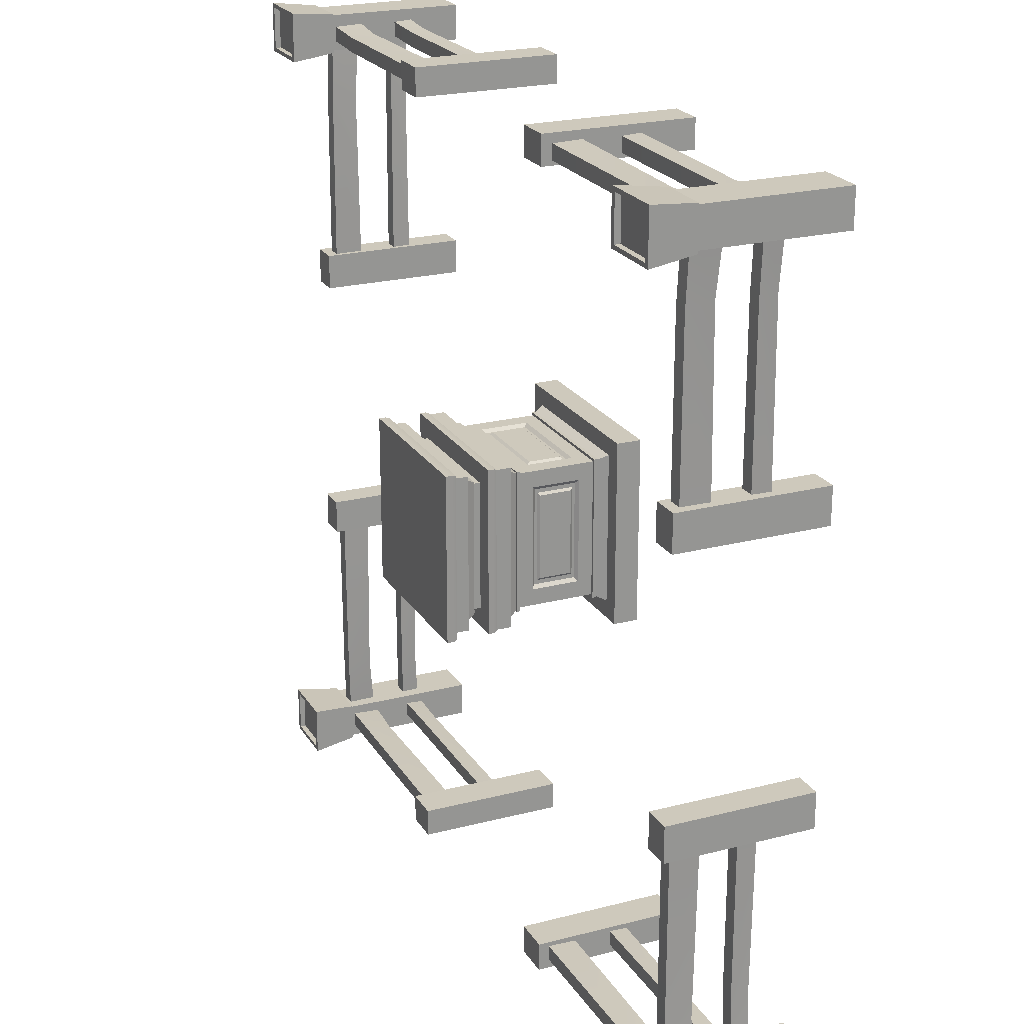
<metadata>
{"format":"obj","ext":"obj","renderer":"f3d","projection":"perspective","resolution":1024,"background":"white","views":[{"elev":22.5,"azim":-114.0,"up":"+Z"}]}
</metadata>
<code>
o TownCenter_FirstAge_Level1_Cube.276
v 0.2323 -0.02403 -0.5626
v 0.1797 -0.02403 -0.5626
v 0.2323 -0.02403 -0.6045
v 0.1797 -0.02403 -0.6045
v 0.2323 0.1914 -0.5626
v 0.1797 0.1914 -0.5626
v 0.1797 0.1914 -0.6045
v 0.2323 0.1914 -0.6045
v 0.5803 0.07739 -0.5933
v 0.5803 0.04963 -0.595
v 0.472 0.07949 -0.5899
v 0.482 0.0551 -0.5913
v 0.472 0.07949 -0.5681
v 0.5803 0.07739 -0.5715
v 0.482 0.0551 -0.5695
v 0.5803 0.04963 -0.5732
v 0.5803 0.1723 -0.5933
v 0.5803 0.1291 -0.595
v 0.472 0.1755 -0.5899
v 0.482 0.1376 -0.5913
v 0.472 0.1755 -0.5681
v 0.5803 0.1723 -0.5715
v 0.482 0.1376 -0.5695
v 0.5803 0.1291 -0.5732
v -0.2377 -0.02403 -0.5626
v -0.1851 -0.02403 -0.5626
v -0.2377 -0.02403 -0.6045
v -0.1851 -0.02403 -0.6045
v -0.2377 0.1914 -0.5626
v -0.1851 0.1914 -0.5626
v -0.1851 0.1914 -0.6045
v -0.2377 0.1914 -0.6045
v -0.5857 0.07739 -0.5933
v -0.5857 0.04963 -0.595
v -0.4774 0.07949 -0.5899
v -0.4874 0.0551 -0.5913
v -0.4774 0.07949 -0.5681
v -0.5857 0.07739 -0.5715
v -0.4874 0.0551 -0.5695
v -0.5857 0.04963 -0.5732
v -0.5857 0.1723 -0.5933
v -0.5857 0.1291 -0.595
v -0.4774 0.1755 -0.5899
v -0.4874 0.1376 -0.5913
v -0.4774 0.1755 -0.5681
v -0.5857 0.1723 -0.5715
v -0.4874 0.1376 -0.5695
v -0.5857 0.1291 -0.5732
v -0.2049 0.07999 -0.591
v 0.1995 0.07999 -0.591
v 0.1995 0.05296 -0.5924
v -0.2049 0.05296 -0.5924
v 0.1995 0.07999 -0.5692
v -0.2049 0.07999 -0.5692
v -0.2049 0.05296 -0.5705
v 0.1995 0.05296 -0.5705
v -0.2049 0.1763 -0.591
v 0.1995 0.1763 -0.591
v 0.1995 0.1343 -0.5924
v -0.2049 0.1343 -0.5924
v 0.1995 0.1763 -0.5692
v -0.2049 0.1763 -0.5692
v -0.2049 0.1343 -0.5705
v 0.1995 0.1343 -0.5705
v -0.5626 -0.02403 -0.2323
v -0.5626 -0.02403 -0.1797
v -0.6045 -0.02403 -0.2323
v -0.6045 -0.02403 -0.1797
v -0.5626 0.1914 -0.2323
v -0.5626 0.1914 -0.1797
v -0.6045 0.1914 -0.1797
v -0.6045 0.1914 -0.2323
v -0.5933 0.07739 -0.5803
v -0.595 0.04963 -0.5803
v -0.5899 0.07949 -0.472
v -0.5913 0.0551 -0.482
v -0.5681 0.07949 -0.472
v -0.5715 0.07739 -0.5803
v -0.5695 0.0551 -0.482
v -0.5732 0.04963 -0.5803
v -0.5933 0.1723 -0.5803
v -0.595 0.1291 -0.5803
v -0.5899 0.1755 -0.472
v -0.5913 0.1376 -0.482
v -0.5681 0.1755 -0.472
v -0.5715 0.1723 -0.5803
v -0.5695 0.1376 -0.482
v -0.5732 0.1291 -0.5803
v -0.5626 -0.02403 0.2377
v -0.5626 -0.02403 0.1851
v -0.6045 -0.02403 0.2377
v -0.6045 -0.02403 0.1851
v -0.5626 0.1914 0.2377
v -0.5626 0.1914 0.1851
v -0.6045 0.1914 0.1851
v -0.6045 0.1914 0.2377
v -0.5933 0.07739 0.5857
v -0.595 0.04963 0.5857
v -0.5899 0.07949 0.4774
v -0.5913 0.0551 0.4874
v -0.5681 0.07949 0.4774
v -0.5715 0.07739 0.5857
v -0.5695 0.0551 0.4874
v -0.5732 0.04963 0.5857
v -0.5933 0.1723 0.5857
v -0.595 0.1291 0.5857
v -0.5899 0.1755 0.4774
v -0.5913 0.1376 0.4874
v -0.5681 0.1755 0.4774
v -0.5715 0.1723 0.5857
v -0.5695 0.1376 0.4874
v -0.5732 0.1291 0.5857
v -0.591 0.07999 0.2049
v -0.591 0.07999 -0.1995
v -0.5924 0.05296 -0.1995
v -0.5924 0.05296 0.2049
v -0.5692 0.07999 -0.1995
v -0.5692 0.07999 0.2049
v -0.5705 0.05296 0.2049
v -0.5705 0.05296 -0.1995
v -0.591 0.1763 0.2049
v -0.591 0.1763 -0.1995
v -0.5924 0.1343 -0.1995
v -0.5924 0.1343 0.2049
v -0.5692 0.1763 -0.1995
v -0.5692 0.1763 0.2049
v -0.5705 0.1343 0.2049
v -0.5705 0.1343 -0.1995
v -0.2323 -0.02403 0.5626
v -0.1797 -0.02403 0.5626
v -0.2323 -0.02403 0.6045
v -0.1797 -0.02403 0.6045
v -0.2323 0.1914 0.5626
v -0.1797 0.1914 0.5626
v -0.1797 0.1914 0.6045
v -0.2323 0.1914 0.6045
v -0.5803 0.07739 0.5933
v -0.5803 0.04963 0.595
v -0.472 0.07949 0.5899
v -0.482 0.0551 0.5913
v -0.472 0.07949 0.5681
v -0.5803 0.07739 0.5715
v -0.482 0.0551 0.5695
v -0.5803 0.04963 0.5732
v -0.5803 0.1723 0.5933
v -0.5803 0.1291 0.595
v -0.472 0.1755 0.5899
v -0.482 0.1376 0.5913
v -0.472 0.1755 0.5681
v -0.5803 0.1723 0.5715
v -0.482 0.1376 0.5695
v -0.5803 0.1291 0.5732
v 0.2377 -0.02403 0.5626
v 0.1851 -0.02403 0.5626
v 0.2377 -0.02403 0.6045
v 0.1851 -0.02403 0.6045
v 0.2377 0.1914 0.5626
v 0.1851 0.1914 0.5626
v 0.1851 0.1914 0.6045
v 0.2377 0.1914 0.6045
v 0.5857 0.07739 0.5933
v 0.5857 0.04963 0.595
v 0.4774 0.07949 0.5899
v 0.4874 0.0551 0.5913
v 0.4774 0.07949 0.5681
v 0.5857 0.07739 0.5715
v 0.4874 0.0551 0.5695
v 0.5857 0.04963 0.5732
v 0.5857 0.1723 0.5933
v 0.5857 0.1291 0.595
v 0.4774 0.1755 0.5899
v 0.4874 0.1376 0.5913
v 0.4774 0.1755 0.5681
v 0.5857 0.1723 0.5715
v 0.4874 0.1376 0.5695
v 0.5857 0.1291 0.5732
v 0.2049 0.07999 0.591
v -0.1995 0.07999 0.591
v -0.1995 0.05296 0.5924
v 0.2049 0.05296 0.5924
v -0.1995 0.07999 0.5692
v 0.2049 0.07999 0.5692
v 0.2049 0.05296 0.5705
v -0.1995 0.05296 0.5705
v 0.2049 0.1763 0.591
v -0.1995 0.1763 0.591
v -0.1995 0.1343 0.5924
v 0.2049 0.1343 0.5924
v -0.1995 0.1763 0.5692
v 0.2049 0.1763 0.5692
v 0.2049 0.1343 0.5705
v -0.1995 0.1343 0.5705
v 0.5626 -0.02403 0.2323
v 0.5626 -0.02403 0.1797
v 0.6045 -0.02403 0.2323
v 0.6045 -0.02403 0.1797
v 0.5626 0.1914 0.2323
v 0.5626 0.1914 0.1797
v 0.6045 0.1914 0.1797
v 0.6045 0.1914 0.2323
v 0.5933 0.07739 0.5803
v 0.595 0.04963 0.5803
v 0.5899 0.07949 0.472
v 0.5913 0.0551 0.482
v 0.5681 0.07949 0.472
v 0.5715 0.07739 0.5803
v 0.5695 0.0551 0.482
v 0.5732 0.04963 0.5803
v 0.5933 0.1723 0.5803
v 0.595 0.1291 0.5803
v 0.5899 0.1755 0.472
v 0.5913 0.1376 0.482
v 0.5681 0.1755 0.472
v 0.5715 0.1723 0.5803
v 0.5695 0.1376 0.482
v 0.5732 0.1291 0.5803
v 0.5626 -0.02403 -0.2377
v 0.5626 -0.02403 -0.1851
v 0.6045 -0.02403 -0.2377
v 0.6045 -0.02403 -0.1851
v 0.5626 0.1914 -0.2377
v 0.5626 0.1914 -0.1851
v 0.6045 0.1914 -0.1851
v 0.6045 0.1914 -0.2377
v 0.5933 0.07739 -0.5857
v 0.595 0.04963 -0.5857
v 0.5899 0.07949 -0.4774
v 0.5913 0.0551 -0.4874
v 0.5681 0.07949 -0.4774
v 0.5715 0.07739 -0.5857
v 0.5695 0.0551 -0.4874
v 0.5732 0.04963 -0.5857
v 0.5933 0.1723 -0.5857
v 0.595 0.1291 -0.5857
v 0.5899 0.1755 -0.4774
v 0.5913 0.1376 -0.4874
v 0.5681 0.1755 -0.4774
v 0.5715 0.1723 -0.5857
v 0.5695 0.1376 -0.4874
v 0.5732 0.1291 -0.5857
v 0.591 0.07999 -0.2049
v 0.591 0.07999 0.1995
v 0.5924 0.05296 0.1995
v 0.5924 0.05296 -0.2049
v 0.5692 0.07999 0.1995
v 0.5692 0.07999 -0.2049
v 0.5705 0.05296 -0.2049
v 0.5705 0.05296 0.1995
v 0.591 0.1763 -0.2049
v 0.591 0.1763 0.1995
v 0.5924 0.1343 0.1995
v 0.5924 0.1343 -0.2049
v 0.5692 0.1763 0.1995
v 0.5692 0.1763 -0.2049
v 0.5705 0.1343 -0.2049
v 0.5705 0.1343 0.1995
v 0.09351 0.2128 0.09351
v -0.09351 0.2128 0.09351
v -0.09351 0.2128 -0.09351
v 0.09351 0.2128 -0.09351
v 0.09351 0.2355 -0.09351
v -0.09351 0.2355 -0.09351
v 0.09351 0.2355 0.09351
v -0.09351 0.2355 0.09351
v 0.07664 0.07079 0.1007
v -0.07664 0.07079 0.1007
v 0.07664 0.1411 0.1007
v -0.07664 0.1411 0.1007
v 0.07147 0.07545 0.09619
v -0.07147 0.07545 0.09619
v 0.07147 0.1365 0.09619
v -0.07147 0.1365 0.09619
v 0.0657 0.07905 0.09619
v -0.0657 0.07905 0.09619
v 0.0657 0.1329 0.09619
v -0.0657 0.1329 0.09619
v 0.06229 0.08271 0.09916
v -0.06229 0.08271 0.09916
v 0.06229 0.1292 0.09916
v -0.06229 0.1292 0.09916
v 0.1007 0.04645 0.1007
v 0.1007 0.1655 0.1007
v 0.1007 0.07079 0.07664
v 0.1007 0.07079 -0.07664
v 0.1007 0.1411 0.07664
v 0.1007 0.1411 -0.07664
v 0.09619 0.07545 0.07147
v 0.09619 0.07545 -0.07147
v 0.09619 0.1365 0.07147
v 0.09619 0.1365 -0.07147
v 0.09619 0.07905 0.0657
v 0.09619 0.07905 -0.0657
v 0.09619 0.1329 0.0657
v 0.09619 0.1329 -0.0657
v 0.09916 0.08271 0.06229
v 0.09916 0.08271 -0.06229
v 0.09916 0.1292 0.06229
v 0.09916 0.1292 -0.06229
v -0.1007 0.04645 0.1007
v -0.1007 0.1655 0.1007
v -0.1007 0.07079 -0.07664
v -0.1007 0.07079 0.07664
v -0.1007 0.1411 -0.07664
v -0.1007 0.1411 0.07664
v -0.09619 0.07545 -0.07147
v -0.09619 0.07545 0.07147
v -0.09619 0.1365 -0.07147
v -0.09619 0.1365 0.07147
v -0.09619 0.07905 -0.0657
v -0.09619 0.07905 0.0657
v -0.09619 0.1329 -0.0657
v -0.09619 0.1329 0.0657
v -0.09916 0.08271 -0.06229
v -0.09916 0.08271 0.06229
v -0.09916 0.1292 -0.06229
v -0.09916 0.1292 0.06229
v -0.1007 0.04645 -0.1007
v 0.1007 0.04645 -0.1007
v -0.1007 0.1655 -0.1007
v 0.1007 0.1655 -0.1007
v -0.07664 0.07079 -0.1007
v 0.07664 0.07079 -0.1007
v -0.07664 0.1411 -0.1007
v 0.07664 0.1411 -0.1007
v -0.07147 0.07545 -0.09619
v 0.07147 0.07545 -0.09619
v -0.07147 0.1365 -0.09619
v 0.07147 0.1365 -0.09619
v -0.0657 0.07905 -0.09619
v 0.0657 0.07905 -0.09619
v -0.0657 0.1329 -0.09619
v 0.0657 0.1329 -0.09619
v -0.06229 0.08271 -0.09916
v 0.06229 0.08271 -0.09916
v -0.06229 0.1292 -0.09916
v 0.06229 0.1292 -0.09916
v -0.136 -0.004833 -0.136
v 0.136 -0.004833 0.136
v -0.136 0.03048 -0.136
v 0.136 0.03048 0.136
v -0.1115 0.0282 0.1115
v -0.1115 0.0282 -0.1115
v 0.1021 0.04645 -0.1021
v -0.1021 0.04645 -0.1021
v 0.1046 0.04493 0.1046
v -0.1046 0.04493 0.1046
v 0.1046 0.04493 -0.1046
v -0.1046 0.04493 -0.1046
v 0.1046 0.04988 0.1046
v -0.1046 0.04988 0.1046
v 0.1046 0.04988 -0.1046
v -0.1046 0.04988 -0.1046
v 0.136 -0.004833 -0.136
v -0.136 -0.004833 0.136
v 0.136 0.03048 -0.136
v -0.136 0.03048 0.136
v 0.1115 0.0282 0.1115
v 0.1115 0.0282 -0.1115
v -0.1021 0.04645 0.1021
v 0.1021 0.04645 0.1021
v -0.119 0.2168 0.119
v -0.119 0.2168 -0.119
v 0.119 0.2168 0.119
v 0.119 0.2168 -0.119
v -0.119 0.1815 0.119
v -0.119 0.1815 -0.119
v 0.119 0.1815 -0.119
v 0.119 0.1815 0.119
v 0.1046 0.167 -0.1046
v 0.1046 0.1621 0.1046
v -0.1046 0.1621 -0.1046
v -0.1217 0.2088 0.1217
v -0.1217 0.2088 -0.1217
v 0.1217 0.2088 0.1217
v 0.1217 0.2088 -0.1217
v -0.1217 0.2171 -0.1217
v -0.1217 0.2171 0.1217
v 0.1217 0.2171 -0.1217
v 0.1217 0.2171 0.1217
v -0.1204 0.2044 -0.1204
v -0.1204 0.2044 0.1204
v 0.1204 0.2044 -0.1204
v 0.1204 0.2044 0.1204
v 0.1115 0.1837 0.1115
v 0.1115 0.1837 -0.1115
v -0.1115 0.1837 -0.1115
v -0.1115 0.1837 0.1115
v -0.1021 0.1655 0.1021
v 0.1021 0.1655 0.1021
v -0.1021 0.1655 -0.1021
v 0.1021 0.1655 -0.1021
v -0.1046 0.167 0.1046
v 0.1046 0.167 0.1046
v -0.1046 0.167 -0.1046
v -0.1046 0.1621 0.1046
v 0.1046 0.1621 -0.1046
v -0.1143 0.2774 0.1143
v -0.1143 0.2774 -0.1143
v 0.1143 0.2774 0.1143
v 0.1143 0.2774 -0.1143
v -0.1143 0.2435 0.1143
v -0.1143 0.2435 -0.1143
v 0.1143 0.2435 -0.1143
v 0.1143 0.2435 0.1143
v -0.1229 0.2695 0.1229
v -0.1229 0.2695 -0.1229
v 0.1229 0.2695 0.1229
v 0.1229 0.2695 -0.1229
v -0.1229 0.2793 -0.1229
v -0.1229 0.2793 0.1229
v 0.1229 0.2793 -0.1229
v 0.1229 0.2793 0.1229
v -0.1216 0.2642 -0.1216
v -0.1216 0.2642 0.1216
v 0.1216 0.2642 -0.1216
v 0.1216 0.2642 0.1216
v 0.1071 0.2457 0.1071
v 0.1071 0.2457 -0.1071
v -0.1071 0.2457 -0.1071
v -0.1071 0.2457 0.1071
v -0.09808 0.2282 0.09808
v 0.09808 0.2282 0.09808
v -0.09808 0.2282 -0.09808
v 0.09808 0.2282 -0.09808
v 0.6227 0.1789 0.5541
v 0.5488 0.1789 0.5541
v 0.5488 0.1789 0.613
v 0.6227 0.1789 0.613
v 0.6319 0.2457 0.5468
v 0.5397 0.2457 0.5468
v 0.5397 0.2457 0.6203
v 0.6319 0.2457 0.6203
v 0.6243 0.2457 0.5529
v 0.5473 0.2457 0.5529
v 0.5473 0.2457 0.6142
v 0.6243 0.2457 0.6142
v 0.6243 0.2374 0.5529
v 0.5473 0.2374 0.5529
v 0.5473 0.2374 0.6142
v 0.6243 0.2374 0.6142
v 0.6192 -0.02403 0.5569
v 0.5523 -0.02403 0.5569
v 0.6192 -0.02403 0.6102
v 0.5523 -0.02403 0.6102
v 0.6192 0.1914 0.5569
v 0.5523 0.1914 0.5569
v 0.5523 0.1914 0.6102
v 0.6192 0.1914 0.6102
v -0.6227 0.1789 0.5541
v -0.5488 0.1789 0.5541
v -0.5488 0.1789 0.613
v -0.6227 0.1789 0.613
v -0.6319 0.2457 0.5468
v -0.5397 0.2457 0.5468
v -0.5397 0.2457 0.6203
v -0.6319 0.2457 0.6203
v -0.6243 0.2457 0.5529
v -0.5473 0.2457 0.5529
v -0.5473 0.2457 0.6142
v -0.6243 0.2457 0.6142
v -0.6243 0.2374 0.5529
v -0.5473 0.2374 0.5529
v -0.5473 0.2374 0.6142
v -0.6243 0.2374 0.6142
v -0.6192 -0.02403 0.5569
v -0.5523 -0.02403 0.5569
v -0.6192 -0.02403 0.6102
v -0.5523 -0.02403 0.6102
v -0.6192 0.1914 0.5569
v -0.5523 0.1914 0.5569
v -0.5523 0.1914 0.6102
v -0.6192 0.1914 0.6102
v 0.6227 0.1789 -0.5541
v 0.5488 0.1789 -0.5541
v 0.5488 0.1789 -0.613
v 0.6227 0.1789 -0.613
v 0.6319 0.2457 -0.5468
v 0.5397 0.2457 -0.5468
v 0.5397 0.2457 -0.6203
v 0.6319 0.2457 -0.6203
v 0.6243 0.2457 -0.5529
v 0.5473 0.2457 -0.5529
v 0.5473 0.2457 -0.6142
v 0.6243 0.2457 -0.6142
v 0.6243 0.2374 -0.5529
v 0.5473 0.2374 -0.5529
v 0.5473 0.2374 -0.6142
v 0.6243 0.2374 -0.6142
v 0.6192 -0.02403 -0.5569
v 0.5523 -0.02403 -0.5569
v 0.6192 -0.02403 -0.6102
v 0.5523 -0.02403 -0.6102
v 0.6192 0.1914 -0.5569
v 0.5523 0.1914 -0.5569
v 0.5523 0.1914 -0.6102
v 0.6192 0.1914 -0.6102
v -0.6227 0.1789 -0.5541
v -0.5488 0.1789 -0.5541
v -0.5488 0.1789 -0.613
v -0.6227 0.1789 -0.613
v -0.6319 0.2457 -0.5468
v -0.5397 0.2457 -0.5468
v -0.5397 0.2457 -0.6203
v -0.6319 0.2457 -0.6203
v -0.6243 0.2457 -0.5529
v -0.5473 0.2457 -0.5529
v -0.5473 0.2457 -0.6142
v -0.6243 0.2457 -0.6142
v -0.6243 0.2374 -0.5529
v -0.5473 0.2374 -0.5529
v -0.5473 0.2374 -0.6142
v -0.6243 0.2374 -0.6142
v -0.6192 -0.02403 -0.5569
v -0.5523 -0.02403 -0.5569
v -0.6192 -0.02403 -0.6102
v -0.5523 -0.02403 -0.6102
v -0.6192 0.1914 -0.5569
v -0.5523 0.1914 -0.5569
v -0.5523 0.1914 -0.6102
v -0.6192 0.1914 -0.6102
f 4 2 6 7
f 3 4 7 8
f 2 1 5 6
f 1 3 8 5
f 50 53 13 11
f 9 10 12 11
f 43 57 60 44
f 14 13 15 16
f 10 16 15 12
f 49 35 37 54
f 11 13 14 9
f 36 52 55 39
f 58 61 21 19
f 17 18 20 19
f 22 21 23 24
f 18 24 23 20
f 57 43 45 62
f 19 21 22 17
f 44 60 63 47
f 28 31 30 26
f 27 32 31 28
f 26 30 29 25
f 25 29 32 27
f 11 12 51 50
f 33 35 36 34
f 13 53 56 15
f 38 40 39 37
f 34 36 39 40
f 12 15 56 51
f 35 33 38 37
f 37 39 55 54
f 19 20 59 58
f 41 43 44 42
f 21 61 64 23
f 46 48 47 45
f 42 44 47 48
f 20 23 64 59
f 43 41 46 45
f 45 47 63 62
f 35 49 52 36
f 68 66 70 71
f 67 68 71 72
f 66 65 69 70
f 65 67 72 69
f 114 117 77 75
f 73 74 76 75
f 107 121 124 108
f 78 77 79 80
f 74 80 79 76
f 113 99 101 118
f 75 77 78 73
f 100 116 119 103
f 122 125 85 83
f 81 82 84 83
f 86 85 87 88
f 82 88 87 84
f 121 107 109 126
f 83 85 86 81
f 108 124 127 111
f 92 95 94 90
f 91 96 95 92
f 90 94 93 89
f 89 93 96 91
f 75 76 115 114
f 97 99 100 98
f 77 117 120 79
f 102 104 103 101
f 98 100 103 104
f 76 79 120 115
f 99 97 102 101
f 101 103 119 118
f 83 84 123 122
f 105 107 108 106
f 85 125 128 87
f 110 112 111 109
f 106 108 111 112
f 84 87 128 123
f 107 105 110 109
f 109 111 127 126
f 99 113 116 100
f 132 130 134 135
f 131 132 135 136
f 130 129 133 134
f 129 131 136 133
f 178 181 141 139
f 137 138 140 139
f 171 185 188 172
f 142 141 143 144
f 138 144 143 140
f 177 163 165 182
f 139 141 142 137
f 164 180 183 167
f 186 189 149 147
f 145 146 148 147
f 150 149 151 152
f 146 152 151 148
f 185 171 173 190
f 147 149 150 145
f 172 188 191 175
f 156 159 158 154
f 155 160 159 156
f 154 158 157 153
f 153 157 160 155
f 139 140 179 178
f 161 163 164 162
f 141 181 184 143
f 166 168 167 165
f 162 164 167 168
f 140 143 184 179
f 163 161 166 165
f 165 167 183 182
f 147 148 187 186
f 169 171 172 170
f 149 189 192 151
f 174 176 175 173
f 170 172 175 176
f 148 151 192 187
f 171 169 174 173
f 173 175 191 190
f 163 177 180 164
f 196 194 198 199
f 195 196 199 200
f 194 193 197 198
f 193 195 200 197
f 242 245 205 203
f 201 202 204 203
f 235 249 252 236
f 206 205 207 208
f 202 208 207 204
f 241 227 229 246
f 203 205 206 201
f 228 244 247 231
f 250 253 213 211
f 209 210 212 211
f 214 213 215 216
f 210 216 215 212
f 249 235 237 254
f 211 213 214 209
f 236 252 255 239
f 220 223 222 218
f 219 224 223 220
f 218 222 221 217
f 217 221 224 219
f 203 204 243 242
f 225 227 228 226
f 205 245 248 207
f 230 232 231 229
f 226 228 231 232
f 204 207 248 243
f 227 225 230 229
f 229 231 247 246
f 211 212 251 250
f 233 235 236 234
f 213 253 256 215
f 238 240 239 237
f 234 236 239 240
f 212 215 256 251
f 235 233 238 237
f 237 239 255 254
f 227 241 244 228
f 269 271 275 273
f 267 268 272 271
f 300 299 266 268
f 282 300 268 267
f 281 282 267 265
f 299 281 265 266
f 265 267 271 269
f 266 265 269 270
f 268 266 270 272
f 270 269 273 274
f 272 270 274 276
f 271 272 276 275
f 287 291 293 289
f 285 289 290 286
f 320 286 284 318
f 282 285 286 320
f 281 283 285 282
f 318 284 283 281
f 283 287 289 285
f 284 288 287 283
f 286 290 288 284
f 288 292 291 287
f 290 294 292 288
f 289 293 294 290
f 305 309 311 307
f 303 307 308 304
f 300 304 302 299
f 319 303 304 300
f 317 301 303 319
f 299 302 301 317
f 301 305 307 303
f 302 306 305 301
f 304 308 306 302
f 306 310 309 305
f 308 312 310 306
f 307 311 312 308
f 325 327 331 329
f 323 324 328 327
f 320 318 322 324
f 319 320 324 323
f 317 319 323 321
f 318 317 321 322
f 321 323 327 325
f 322 321 325 326
f 324 322 326 328
f 326 325 329 330
f 328 326 330 332
f 327 328 332 331
f 337 353 338 354
f 338 340 356 354
f 353 355 340 338
f 337 339 355 353
f 354 356 339 337
f 340 355 339 356
f 357 341 342 358
f 360 343 344 359
f 358 342 344 343
f 341 357 360 359
f 342 341 359 344
f 357 358 343 360
f 345 346 348 347
f 349 351 352 350
f 348 346 350 352
f 345 347 351 349
f 347 348 352 351
f 346 345 349 350
f 362 361 363 364
f 363 361 365 368
f 364 363 368 367
f 362 364 367 366
f 361 362 366 365
f 368 365 366 367
f 393 369 394 392
f 370 395 371 396
f 394 371 395 392
f 393 370 396 369
f 369 396 371 394
f 392 395 370 393
f 374 383 382 375
f 376 377 379 378
f 375 378 379 374
f 372 377 376 373
f 374 379 377 372
f 373 376 378 375
f 380 382 383 381
f 373 380 381 372
f 372 381 383 374
f 375 382 380 373
f 387 384 385 386
f 388 390 391 389
f 386 385 391 390
f 384 387 388 389
f 385 384 389 391
f 387 386 390 388
f 398 397 399 400
f 399 397 401 404
f 400 399 404 403
f 398 400 403 402
f 397 398 402 401
f 404 401 402 403
f 407 416 415 408
f 409 410 412 411
f 408 411 412 407
f 405 410 409 406
f 407 412 410 405
f 406 409 411 408
f 413 415 416 414
f 406 413 414 405
f 405 414 416 407
f 408 415 413 406
f 420 417 418 419
f 421 423 424 422
f 419 418 424 423
f 417 420 421 422
f 418 417 422 424
f 420 419 423 421
f 437 438 439 440
f 461 464 463 462
f 485 488 487 486
f 509 510 511 512
f 5 8 7 6
f 29 30 31 32
f 69 72 71 70
f 93 94 95 96
f 133 136 135 134
f 157 158 159 160
f 197 200 199 198
f 221 222 223 224
f 261 263 257 260
f 263 264 258 257
f 262 261 260 259
f 264 262 259 258
f 264 263 261 262
f 258 259 260 257
f 276 274 278 280
f 278 277 279 280
f 275 276 280 279
f 273 275 279 277
f 274 273 277 278
f 294 298 296 292
f 296 298 297 295
f 293 297 298 294
f 291 295 297 293
f 292 296 295 291
f 312 316 314 310
f 314 316 315 313
f 311 315 316 312
f 309 313 315 311
f 310 314 313 309
f 332 330 334 336
f 334 333 335 336
f 331 332 336 335
f 329 331 335 333
f 330 329 333 334
f 425 428 427 426
f 432 429 433 436
f 428 425 429 432
f 426 427 431 430
f 427 428 432 431
f 425 426 430 429
f 435 436 440 439
f 430 431 435 434
f 431 432 436 435
f 429 430 434 433
f 433 434 438 437
f 436 433 437 440
f 434 435 439 438
f 444 447 446 442
f 443 448 447 444
f 442 446 445 441
f 441 445 448 443
f 445 446 447 448
f 449 450 451 452
f 456 460 457 453
f 452 456 453 449
f 450 454 455 451
f 451 455 456 452
f 449 453 454 450
f 459 463 464 460
f 454 458 459 455
f 455 459 460 456
f 453 457 458 454
f 457 461 462 458
f 460 464 461 457
f 458 462 463 459
f 468 466 470 471
f 467 468 471 472
f 466 465 469 470
f 465 467 472 469
f 469 472 471 470
f 473 474 475 476
f 480 484 481 477
f 476 480 477 473
f 474 478 479 475
f 475 479 480 476
f 473 477 478 474
f 483 487 488 484
f 478 482 483 479
f 479 483 484 480
f 477 481 482 478
f 481 485 486 482
f 484 488 485 481
f 482 486 487 483
f 492 490 494 495
f 491 492 495 496
f 490 489 493 494
f 489 491 496 493
f 493 496 495 494
f 497 500 499 498
f 504 501 505 508
f 500 497 501 504
f 498 499 503 502
f 499 500 504 503
f 497 498 502 501
f 507 508 512 511
f 502 503 507 506
f 503 504 508 507
f 501 502 506 505
f 505 506 510 509
f 508 505 509 512
f 506 507 511 510
f 516 519 518 514
f 515 520 519 516
f 514 518 517 513
f 513 517 520 515
f 517 518 519 520

</code>
